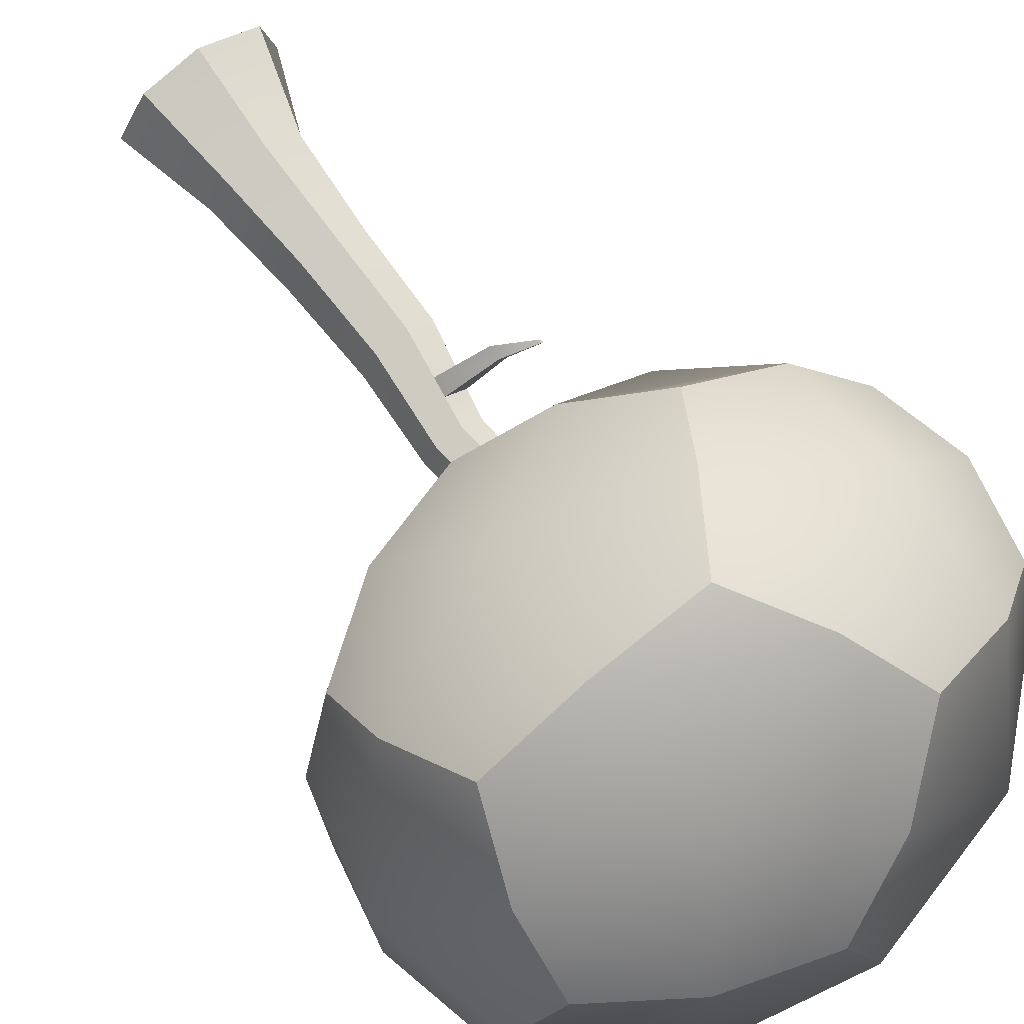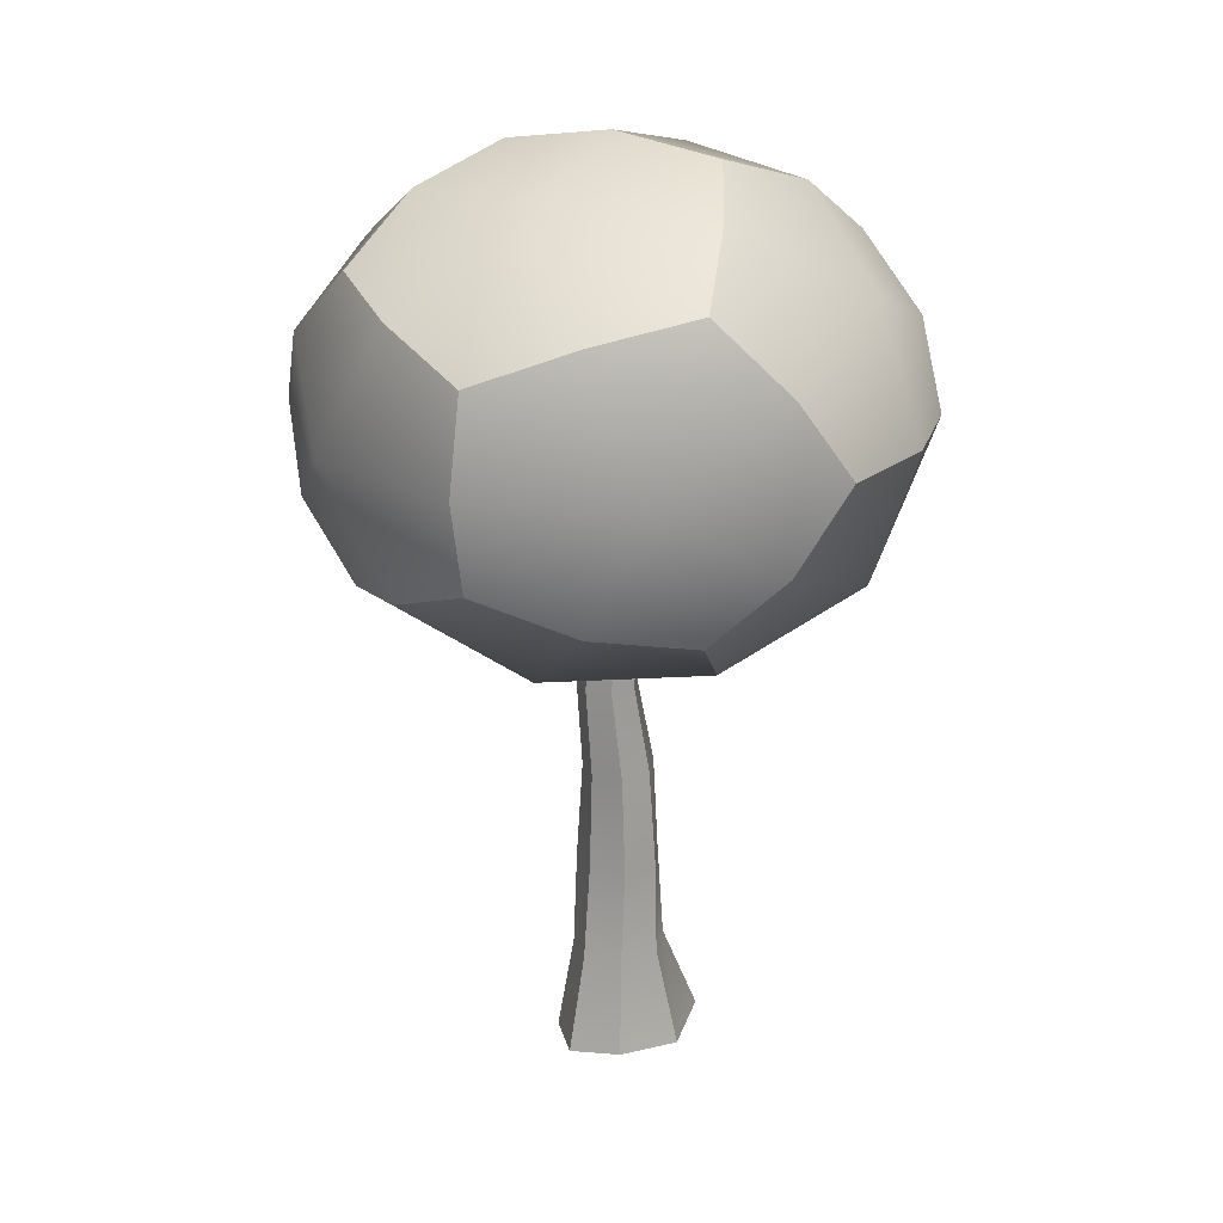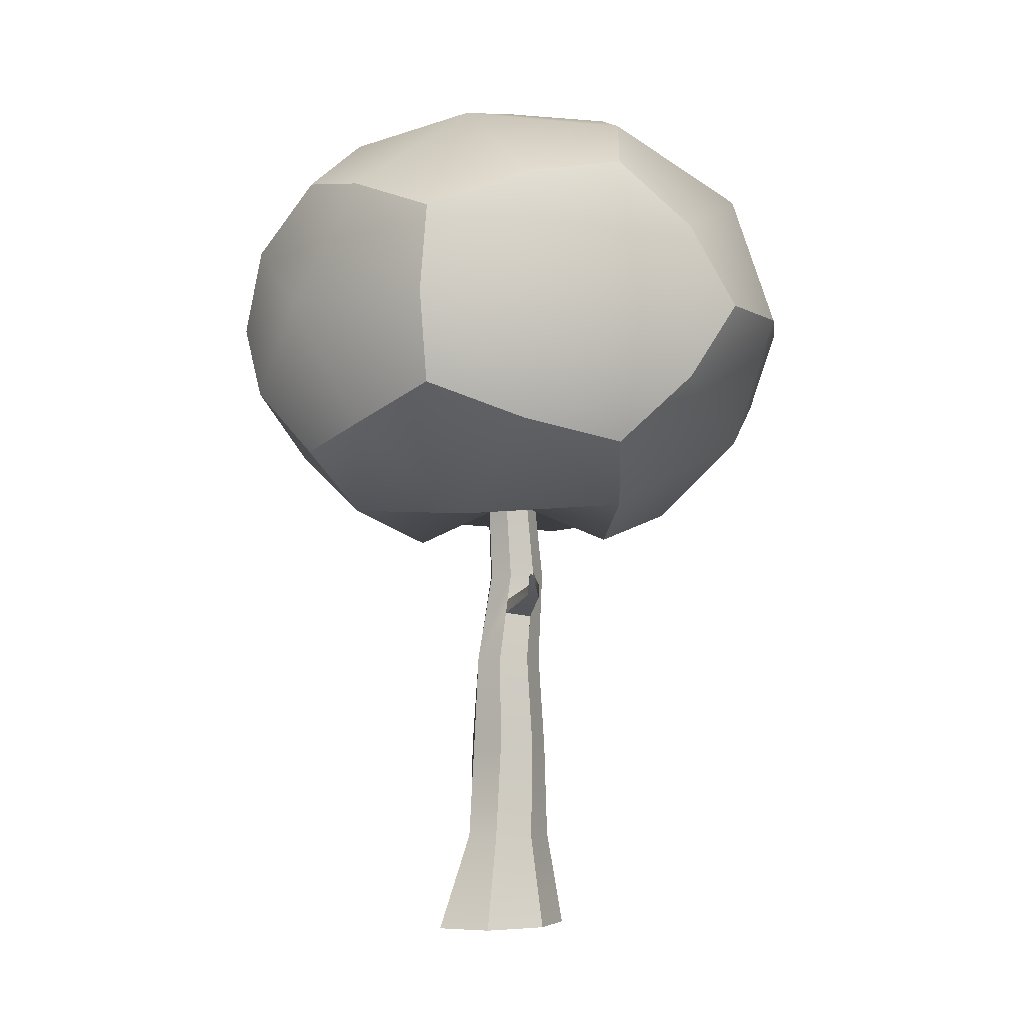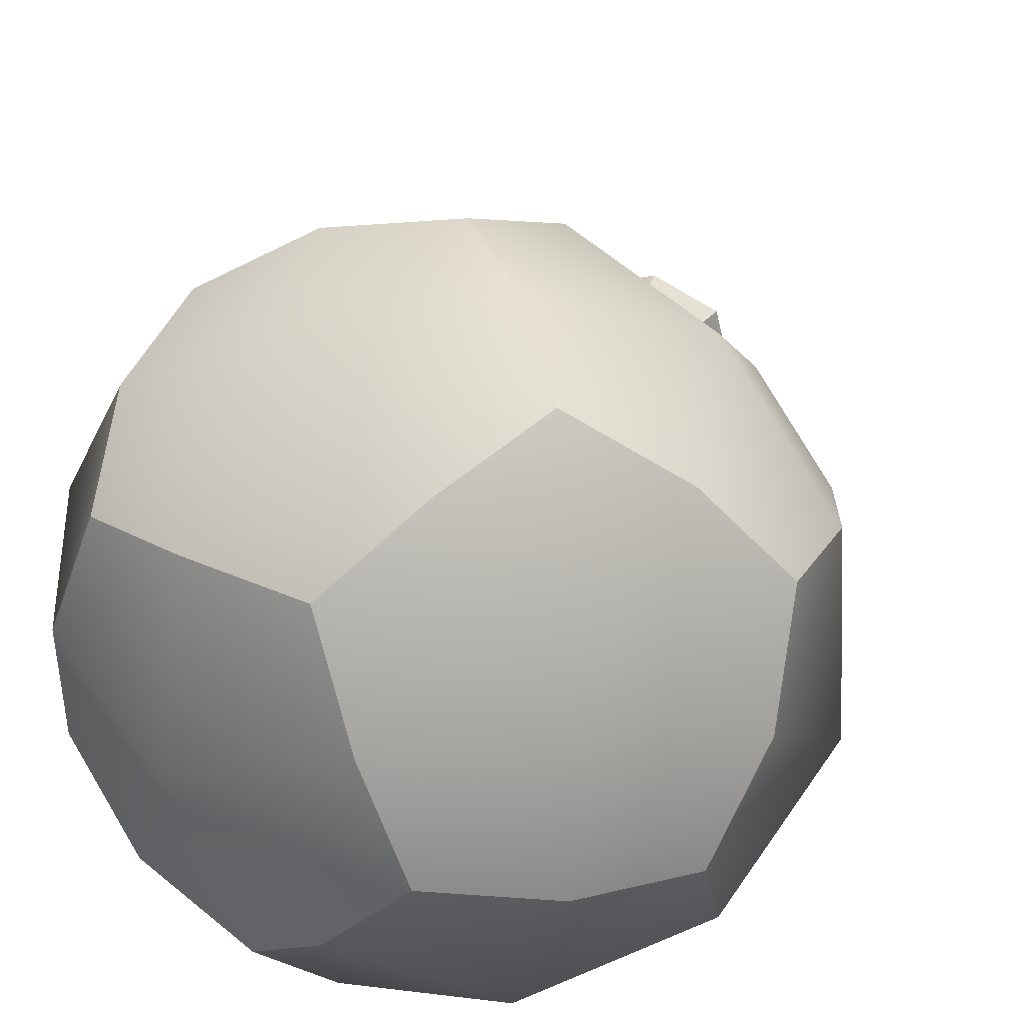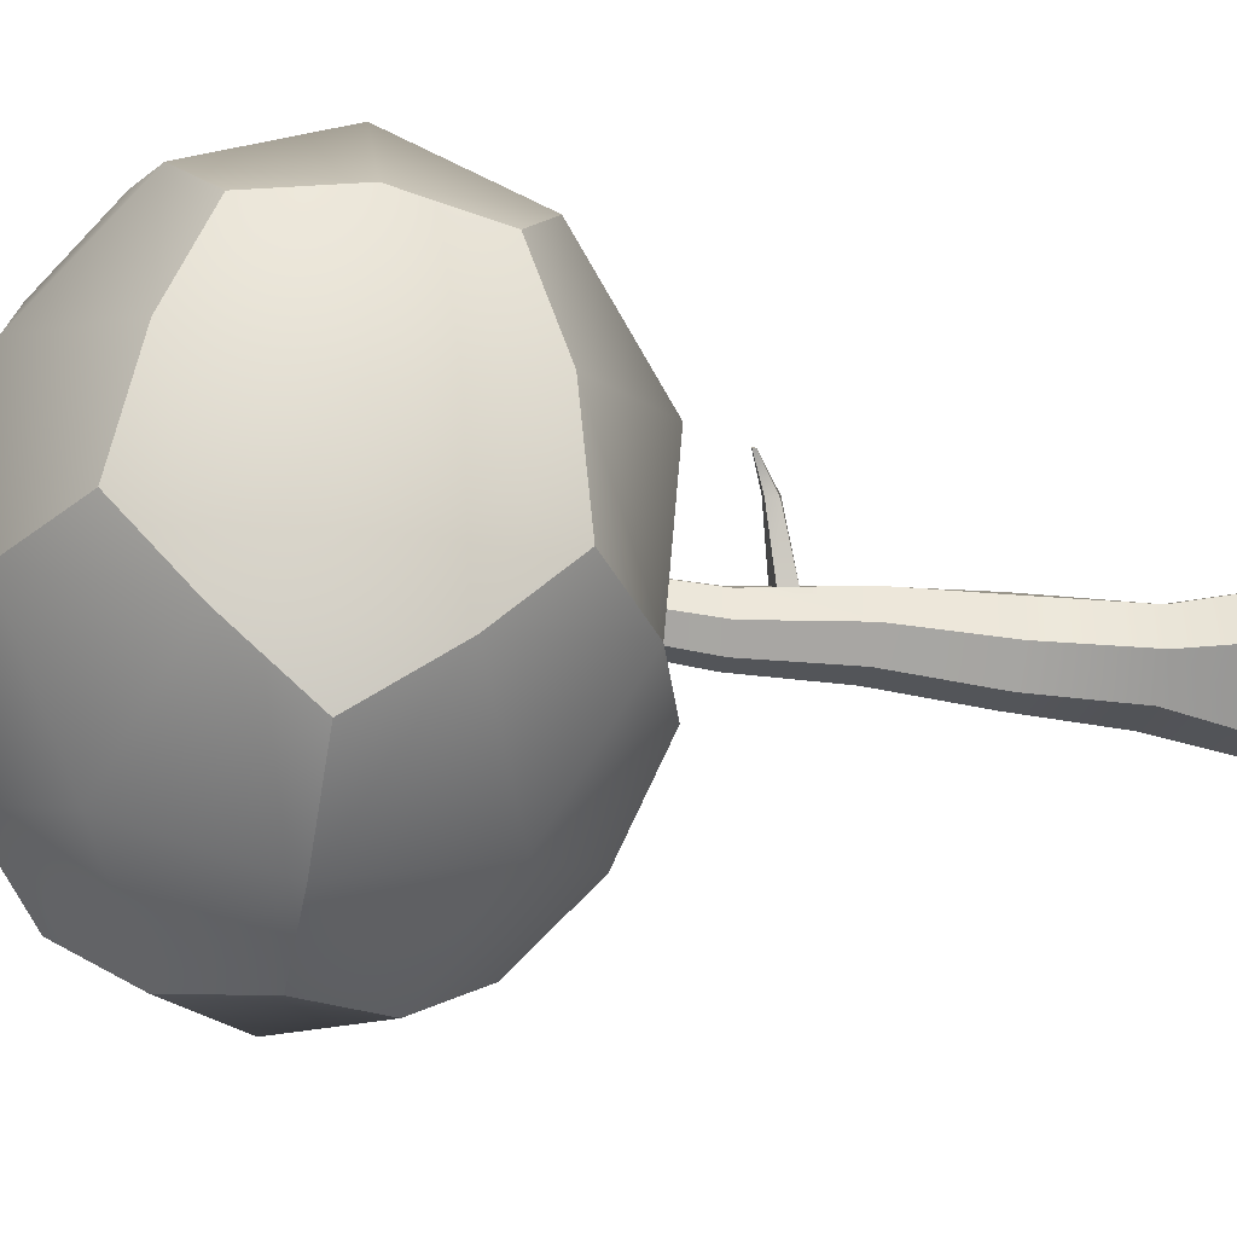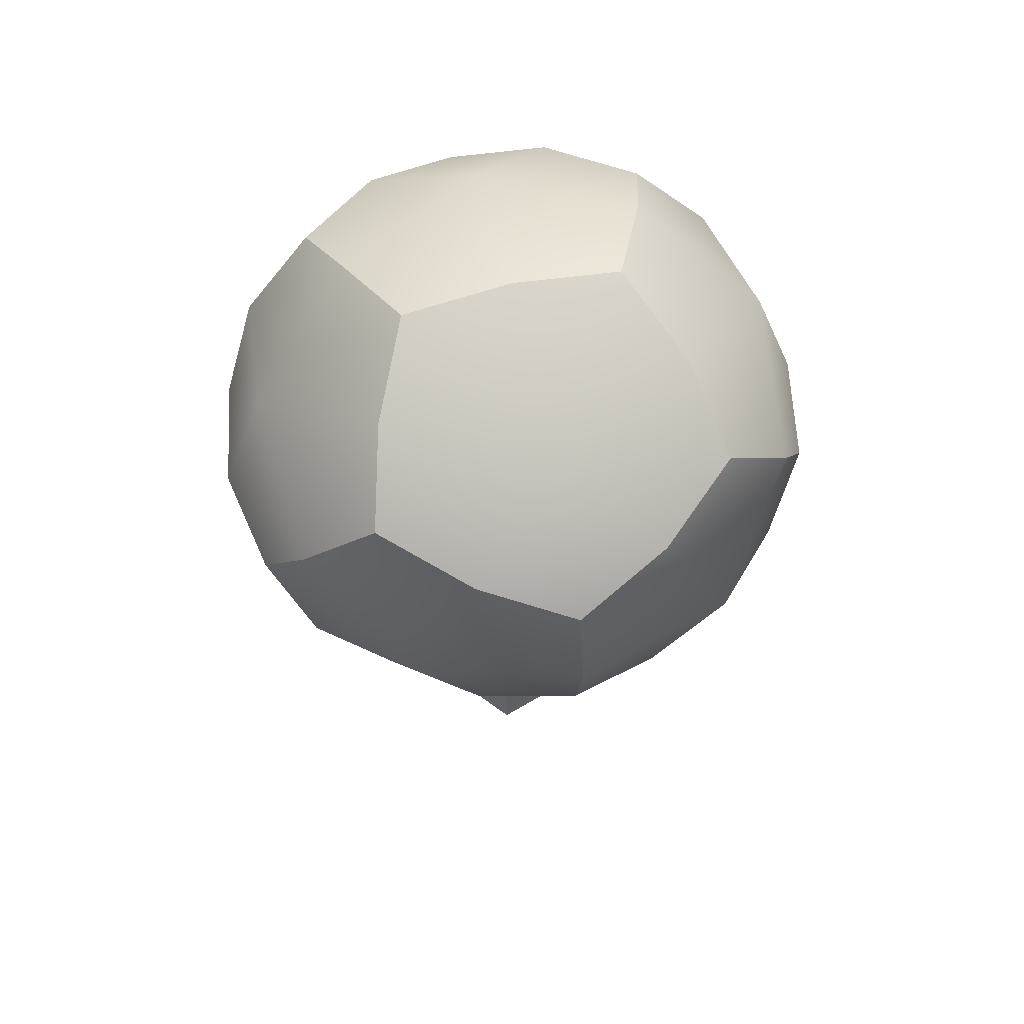
<metadata>
{"format":"obj","ext":"obj","renderer":"f3d","projection":"perspective","resolution":1024,"background":"white","views":[{"elev":71.5,"azim":142.3,"up":"+Z"},{"elev":21.8,"azim":134.1,"up":"+Y"},{"elev":-4.1,"azim":-54.2,"up":"+Y"},{"elev":21.6,"azim":-166.9,"up":"+Z"},{"elev":-36.2,"azim":-101.1,"up":"+Z"},{"elev":61.9,"azim":94.5,"up":"+Y"}]}
</metadata>
<code>
g default
v 3.266 0.0003 0.5864
v 2.904 0.0003 0.4293
v 2.444 0.0003 0.6883
v 2.528 0.0003 1.034
v 2.904 0.0003 1.229
v 3.266 0.0003 1.144
v 3.456 0.0003 0.8495
v 3.203 0.6214 0.6392
v 2.934 0.6214 0.5873
v 2.719 0.6214 0.7328
v 2.719 0.6214 0.9662
v 2.934 0.6214 1.112
v 3.203 0.6214 1.06
v 3.322 0.6214 0.8495
v 3.17 1.243 0.6392
v 2.95 1.243 0.5873
v 2.774 1.243 0.7328
v 2.774 1.243 0.9662
v 2.95 1.243 1.112
v 3.17 1.243 1.06
v 3.268 1.243 0.8495
v 3.157 1.864 0.6791
v 2.956 1.864 0.6371
v 2.795 1.864 0.755
v 2.795 1.864 0.9441
v 2.956 1.864 1.062
v 3.157 1.864 1.02
v 3.247 1.864 0.8495
v 3.217 2.454 0.7109
v 3.055 2.454 0.674
v 2.926 2.454 0.7772
v 2.926 2.454 0.9427
v 3.055 2.454 1.046
v 3.217 2.454 1.009
v 3.289 2.454 0.86
v 3.142 3.106 0.7172
v 2.999 3.106 0.6845
v 2.884 3.106 0.7761
v 2.884 3.106 0.923
v 2.999 3.106 1.015
v 3.142 3.106 0.9819
v 3.206 3.106 0.8495
v 3.006 2.159 1.054
v 3.025 2.276 1.051
v 2.865 2.182 0.9433
v 2.886 2.276 0.9431
v 2.738 2.281 1.315
v 2.688 2.297 1.26
v 2.745 2.364 1.313
v 2.695 2.364 1.26
v 2.544 2.431 1.402
v 2.531 2.435 1.387
v 2.546 2.453 1.401
v 2.533 2.452 1.387
g pCylinder3 group23 group21 group19
f 1 2 9 8
f 2 3 10 9
f 3 4 11 10
f 4 5 12 11
f 5 6 13 12
f 6 7 14 13
f 7 1 8 14
f 8 9 16 15
f 9 10 17 16
f 10 11 18 17
f 11 12 19 18
f 12 13 20 19
f 13 14 21 20
f 14 8 15 21
f 15 16 23 22
f 16 17 24 23
f 17 18 25 24
f 18 19 26 25
f 19 20 27 26
f 20 21 28 27
f 21 15 22 28
f 22 23 30 29
f 23 24 31 30
f 24 25 45 46 32 31
f 25 26 43 45
f 26 27 34 33 44 43
f 27 28 35 34
f 28 22 29 35
f 29 30 37 36
f 30 31 38 37
f 31 32 39 38
f 32 33 40 39
f 33 34 41 40
f 34 35 42 41
f 35 29 36 42
f 1 7 6 5 4 3 2
f 36 37 38 39 40 41 42
f 46 44 33 32
f 52 51 53 54
f 45 43 47 48
f 43 44 49 47
f 44 46 50 49
f 46 45 48 50
f 48 47 51 52
f 47 49 53 51
f 49 50 54 53
f 50 48 52 54
g default
v 4.951 4.212 1.293
v 3.59 5.062 2.387
v 4.048 5.587 0.5252
v 4.331 4.212 -0.6257
v 4.048 2.837 0.5252
v 3.59 3.362 2.387
v 1.846 4.212 2.296
v 2.129 5.587 1.145
v 2.587 5.062 -0.7174
v 2.587 3.362 -0.7174
v 2.129 2.837 1.145
v 1.226 4.212 0.377
v 4.747 5.02 0.9222
v 3.947 5.52 1.565
v 4.478 4.712 2.017
v 4.482 5.145 1.548
v 4.913 4.212 0.2457
v 4.383 5.02 -0.2057
v 4.793 4.789 0.2845
v 4.747 3.403 0.9222
v 4.383 3.403 -0.2057
v 4.793 3.635 0.2845
v 4.478 3.712 2.017
v 3.947 2.904 1.565
v 4.482 3.278 1.548
v 3.678 4.212 2.66
v 4.29 4.212 2.33
v 3.088 5.829 0.8351
v 2.819 5.52 1.93
v 3.299 5.722 1.486
v 3.524 4.712 -0.936
v 3.358 5.52 -0.2595
v 3.802 5.145 -0.5588
v 3.358 2.904 -0.2595
v 3.524 3.712 -0.936
v 3.802 3.278 -0.5588
v 2.819 2.904 1.93
v 3.007 2.979 0.8933
v 3.299 2.701 1.486
v 2.653 4.712 2.606
v 2.653 3.712 2.606
v 2.988 4.212 2.75
v 1.794 5.02 1.876
v 2.375 5.145 2.229
v 2.23 5.52 0.1047
v 2.878 5.722 0.1839
v 2.499 4.212 -0.9899
v 3.189 4.212 -1.08
v 2.23 2.904 0.1047
v 2.878 2.701 0.1839
v 1.794 3.403 1.876
v 2.375 3.278 2.229
v 1.43 5.02 0.7479
v 1.263 4.212 1.424
v 1.384 4.789 1.386
v 1.699 4.712 -0.3467
v 1.695 5.145 0.1217
v 1.699 3.712 -0.3467
v 1.887 4.212 -0.6595
v 1.43 3.403 0.7479
v 1.695 3.278 0.1217
v 1.384 3.635 1.386
g group23 group21 group19 pasted__pPlatonic1
f 69 55 67 70
f 67 57 68 70
f 68 56 69 70
f 67 55 71 73
f 71 58 72 73
f 72 57 67 73
f 71 55 74 76
f 74 59 75 76
f 75 58 71 76
f 74 55 77 79
f 77 60 78 79
f 78 59 74 79
f 77 55 69 81
f 69 56 80 81
f 80 60 77 81
f 83 56 68 84
f 68 57 82 84
f 82 62 83 84
f 86 57 72 87
f 72 58 85 87
f 85 63 86 87
f 89 58 75 90
f 75 59 88 90
f 88 64 89 90
f 92 59 78 93
f 78 60 91 93
f 91 65 92 93
f 95 60 80 96
f 80 56 94 96
f 94 61 95 96
f 94 56 83 98
f 83 62 97 98
f 97 61 94 98
f 82 57 86 100
f 86 63 99 100
f 99 62 82 100
f 85 58 89 102
f 89 64 101 102
f 101 63 85 102
f 88 59 92 104
f 92 65 103 104
f 103 64 88 104
f 91 60 95 106
f 95 61 105 106
f 105 65 91 106
f 108 61 97 109
f 97 62 107 109
f 107 66 108 109
f 107 62 99 111
f 99 63 110 111
f 110 66 107 111
f 110 63 101 113
f 101 64 112 113
f 112 66 110 113
f 112 64 103 115
f 103 65 114 115
f 114 66 112 115
f 114 65 105 116
f 105 61 108 116
f 108 66 114 116

</code>
